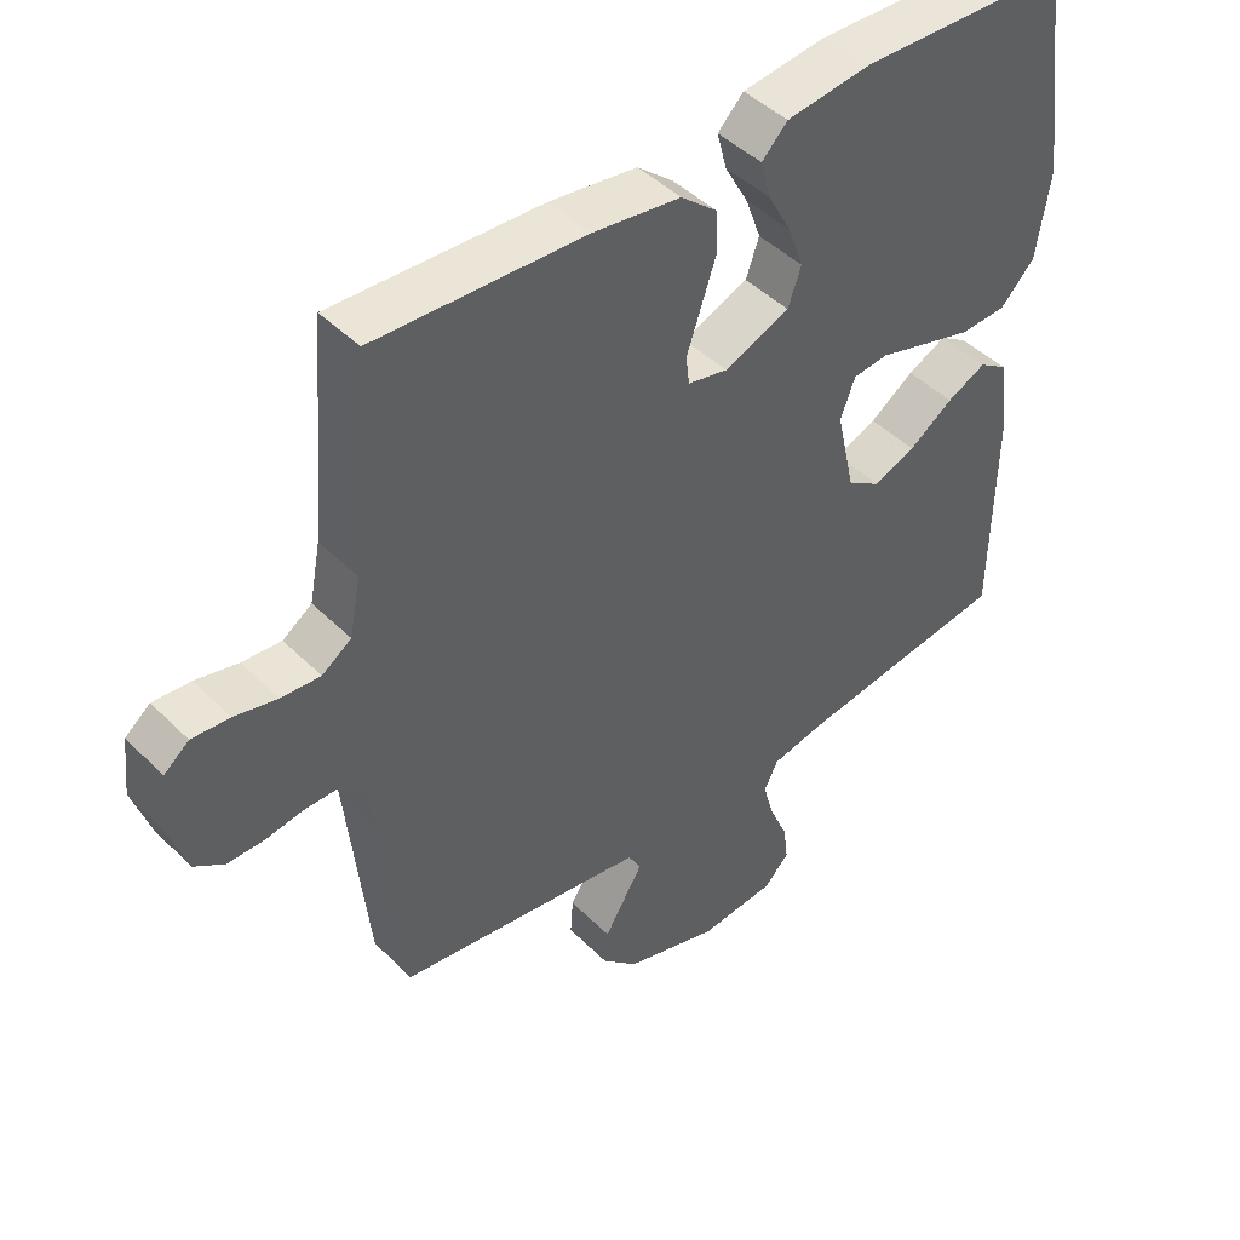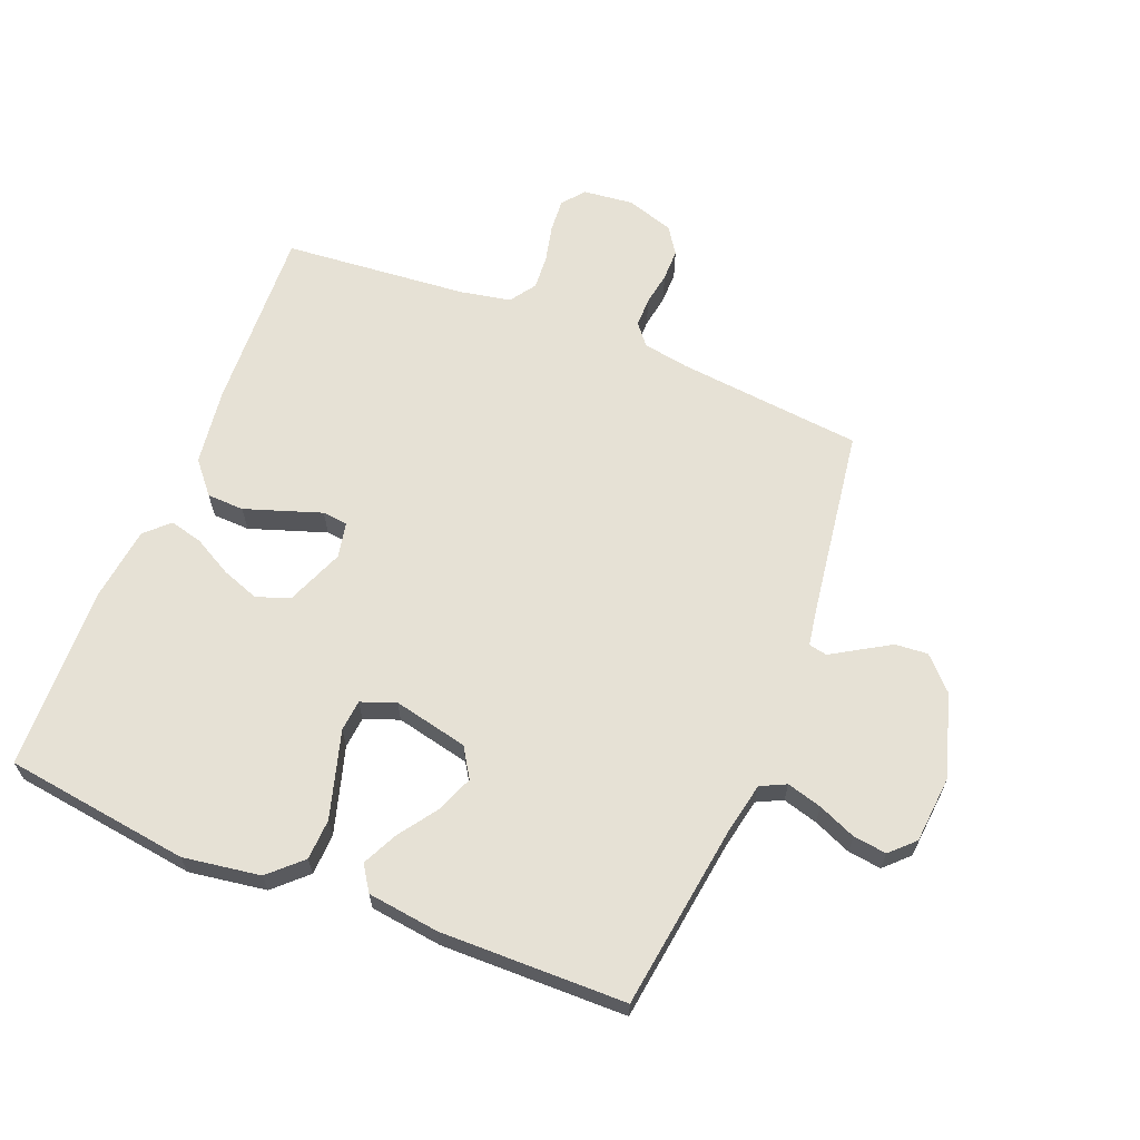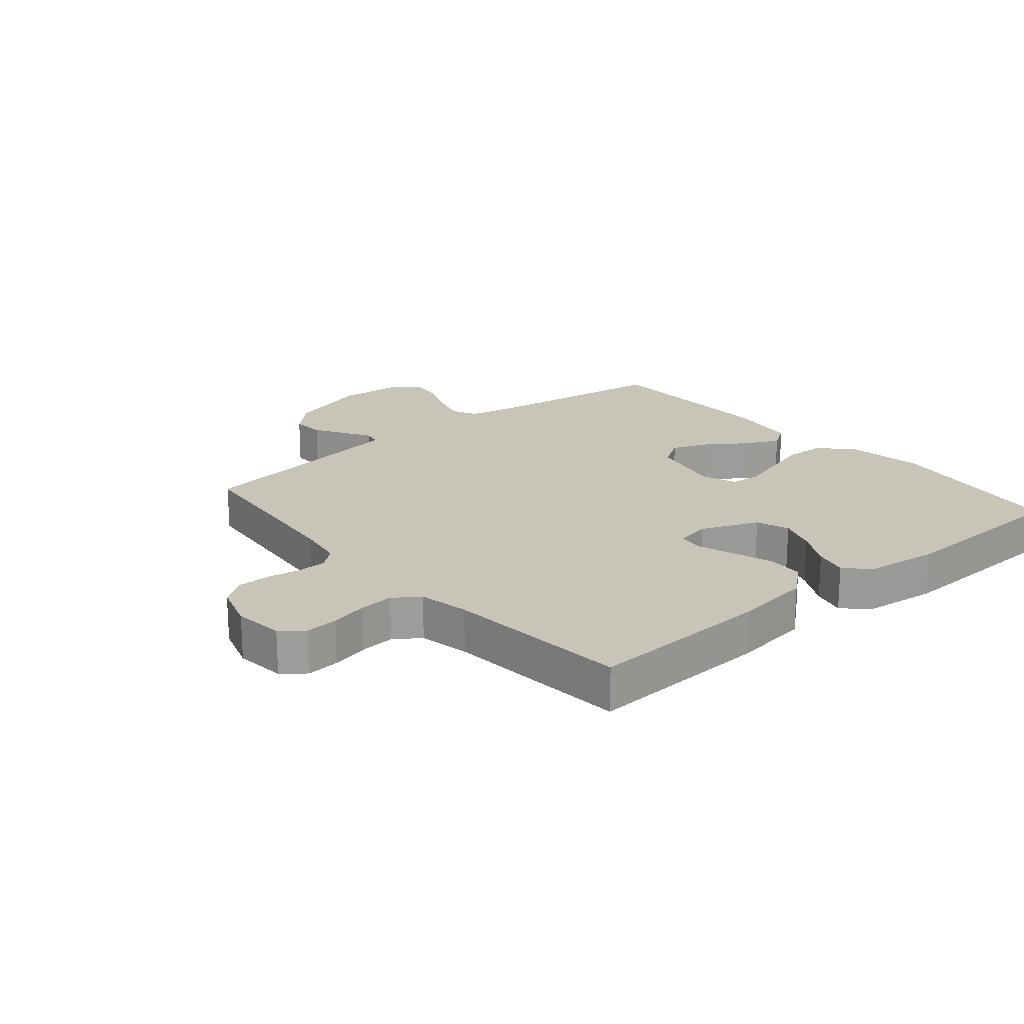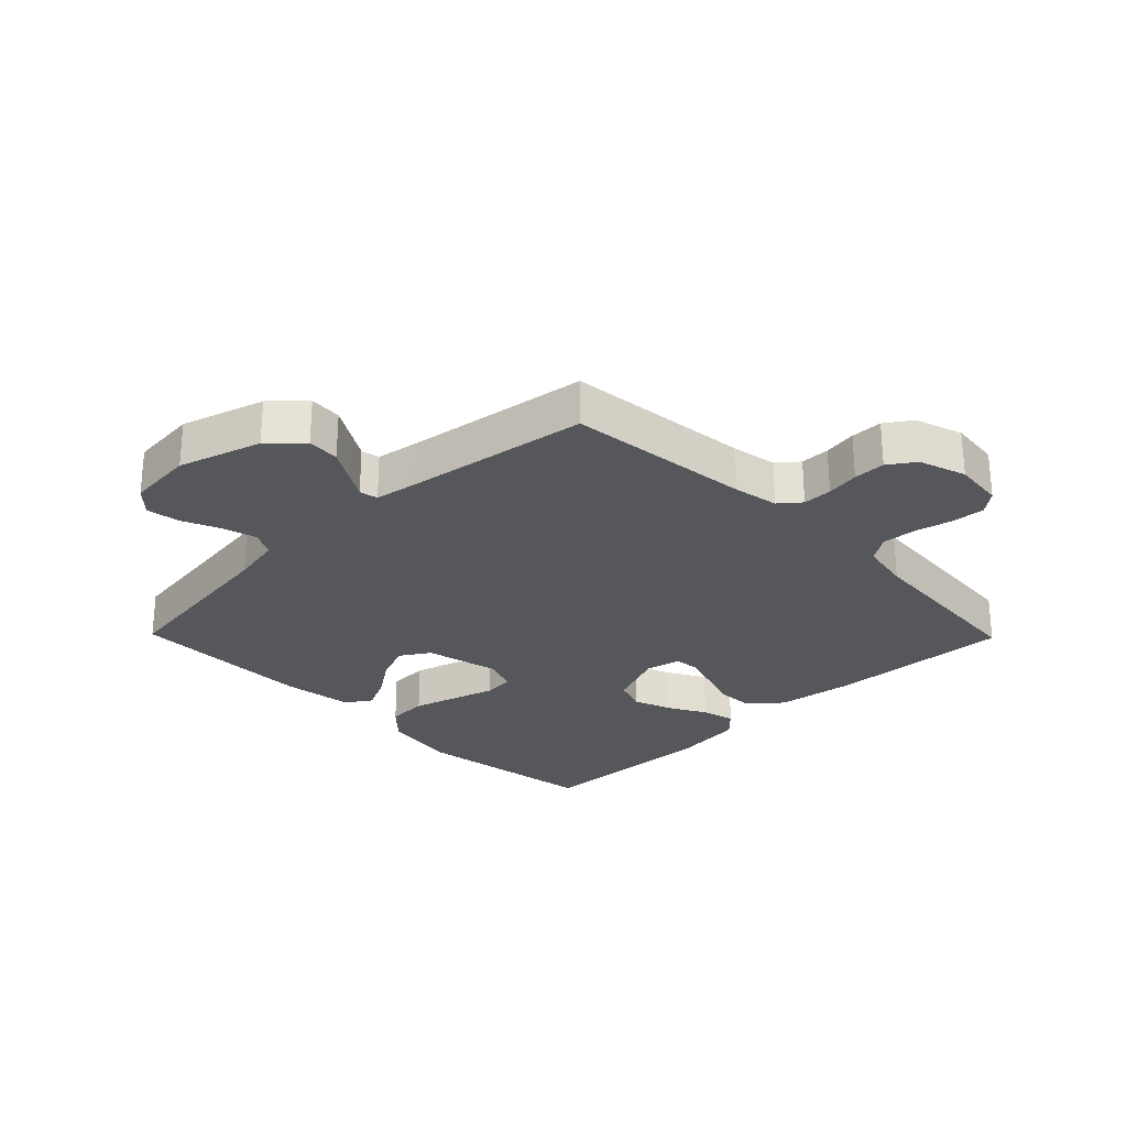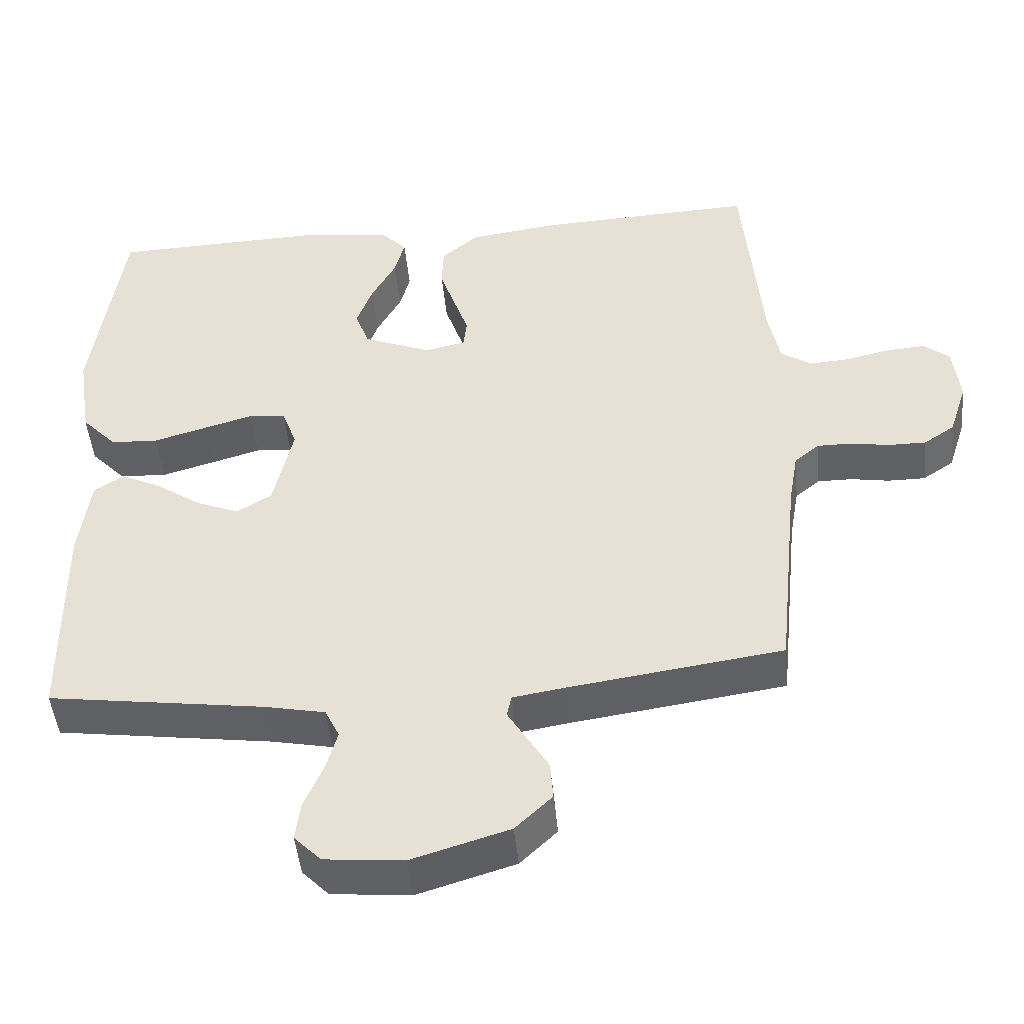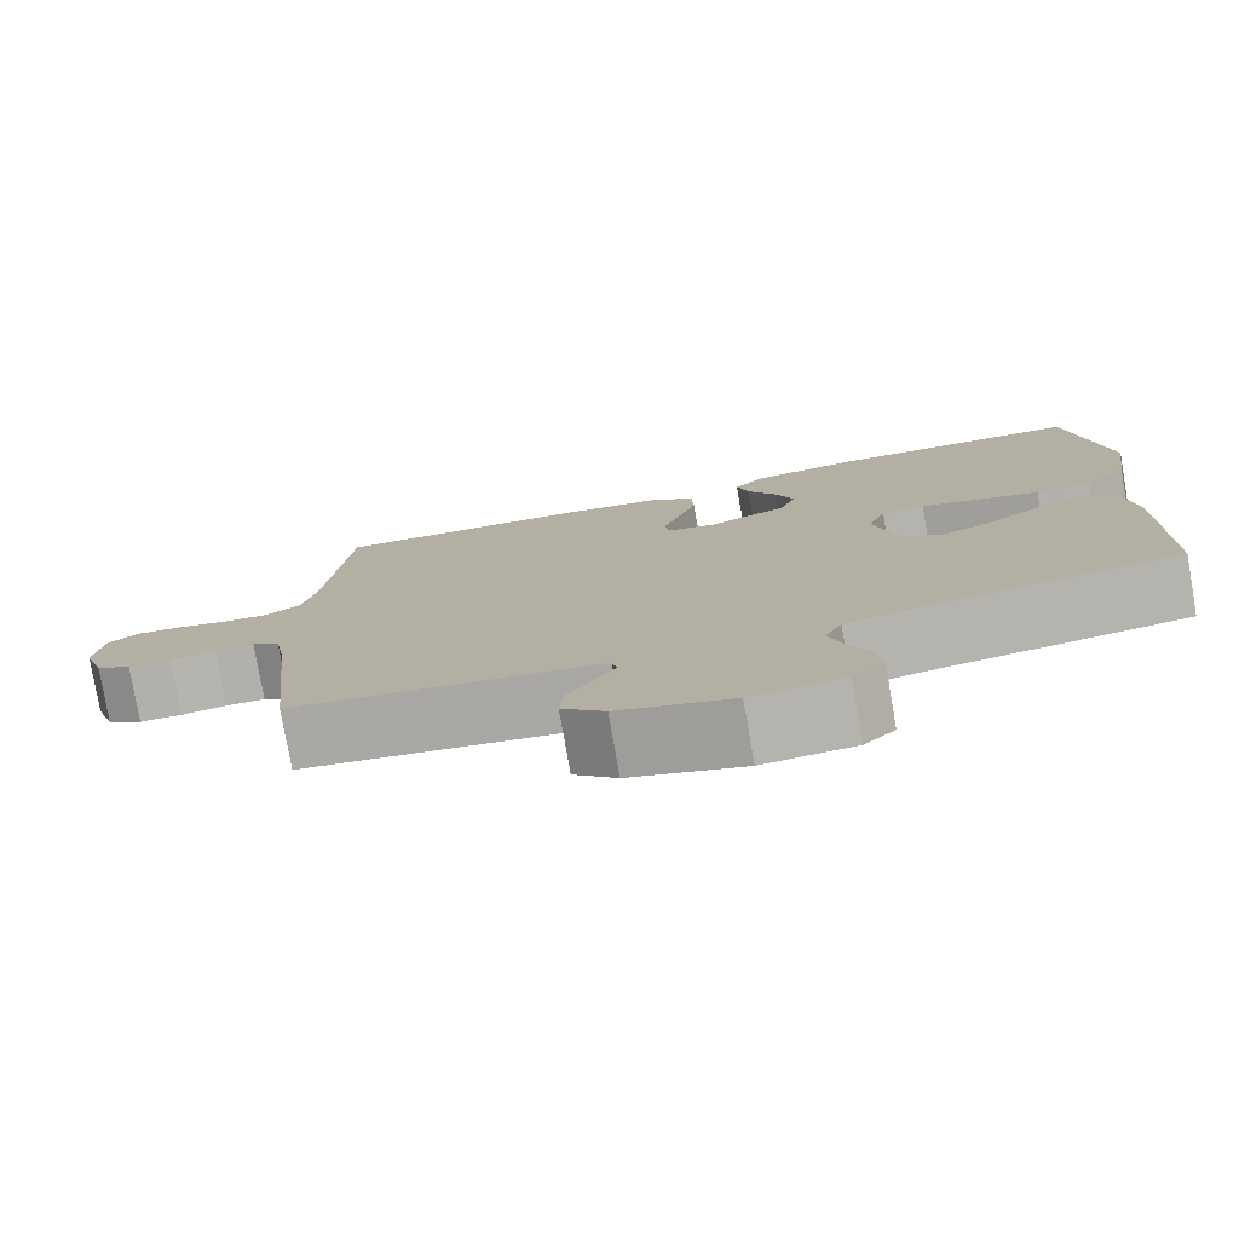
<metadata>
{"format":"obj","ext":"obj","renderer":"f3d","projection":"perspective","resolution":1024,"background":"white","views":[{"elev":45.2,"azim":-41.3,"up":"+Z"},{"elev":64.2,"azim":111.8,"up":"+Y"},{"elev":20.2,"azim":-40.3,"up":"+Y"},{"elev":-26.8,"azim":-135.6,"up":"+Y"},{"elev":-47.0,"azim":-174.6,"up":"+Z"},{"elev":-78.5,"azim":9.9,"up":"+Z"}]}
</metadata>
<code>
v 0.5 0.07 -0.5
v 0.2 0.07 -0.542
v 0.117 0.07 -0.559
v 0.097 0.07 -0.6
v 0.113 0.07 -0.657
v 0.139 0.07 -0.718
v 0.146 0.07 -0.772
v 0.109 0.07 -0.81
v 0 0.07 -0.82
v -0.135 0.07 -0.779
v -0.186 0.07 -0.73
v -0.182 0.07 -0.677
v -0.152 0.07 -0.627
v -0.126 0.07 -0.584
v -0.132 0.07 -0.554
v -0.2 0.07 -0.543
v -0.5 0.07 -0.5
v -0.531 0.07 -0.2
v -0.544 0.07 -0.125
v -0.578 0.07 -0.097
v -0.626 0.07 -0.097
v -0.68 0.07 -0.106
v -0.732 0.07 -0.106
v -0.775 0.07 -0.077
v -0.8 0.07 0
v -0.791 0.07 0.082
v -0.755 0.07 0.111
v -0.701 0.07 0.107
v -0.64 0.07 0.093
v -0.584 0.07 0.089
v -0.542 0.07 0.118
v -0.526 0.07 0.2
v -0.5 0.07 0.5
v -0.2 0.07 0.486
v -0.074 0.07 0.469
v -0.022 0.07 0.425
v -0.02 0.07 0.365
v -0.042 0.07 0.3
v -0.062 0.07 0.241
v -0.057 0.07 0.2
v 0 0.07 0.188
v 0.094 0.07 0.226
v 0.113 0.07 0.28
v 0.091 0.07 0.341
v 0.057 0.07 0.403
v 0.043 0.07 0.457
v 0.08 0.07 0.495
v 0.2 0.07 0.51
v 0.5 0.07 0.5
v 0.541 0.07 0.2
v 0.522 0.07 0.075
v 0.473 0.07 0.023
v 0.407 0.07 0.02
v 0.334 0.07 0.041
v 0.266 0.07 0.061
v 0.215 0.07 0.056
v 0.194 0.07 0
v 0.221 0.07 -0.121
v 0.269 0.07 -0.151
v 0.329 0.07 -0.127
v 0.392 0.07 -0.083
v 0.448 0.07 -0.056
v 0.489 0.07 -0.083
v 0.504 0.07 -0.2
v 0.5 0 -0.5
v 0.2 0 -0.542
v 0.117 0 -0.559
v 0.097 0 -0.6
v 0.113 0 -0.657
v 0.139 0 -0.718
v 0.146 0 -0.772
v 0.109 0 -0.81
v 0 0 -0.82
v -0.135 0 -0.779
v -0.186 0 -0.73
v -0.182 0 -0.677
v -0.152 0 -0.627
v -0.126 0 -0.584
v -0.132 0 -0.554
v -0.2 0 -0.543
v -0.5 0 -0.5
v -0.531 0 -0.2
v -0.544 0 -0.125
v -0.578 0 -0.097
v -0.626 0 -0.097
v -0.68 0 -0.106
v -0.732 0 -0.106
v -0.775 0 -0.077
v -0.8 0 0
v -0.791 0 0.082
v -0.755 0 0.111
v -0.701 0 0.107
v -0.64 0 0.093
v -0.584 0 0.089
v -0.542 0 0.118
v -0.526 0 0.2
v -0.5 0 0.5
v -0.2 0 0.486
v -0.074 0 0.469
v -0.022 0 0.425
v -0.02 0 0.365
v -0.042 0 0.3
v -0.062 0 0.241
v -0.057 0 0.2
v 0 0 0.188
v 0.094 0 0.226
v 0.113 0 0.28
v 0.091 0 0.341
v 0.057 0 0.403
v 0.043 0 0.457
v 0.08 0 0.495
v 0.2 0 0.51
v 0.5 0 0.5
v 0.541 0 0.2
v 0.522 0 0.075
v 0.473 0 0.023
v 0.407 0 0.02
v 0.334 0 0.041
v 0.266 0 0.061
v 0.215 0 0.056
v 0.194 0 0
v 0.221 0 -0.121
v 0.269 0 -0.151
v 0.329 0 -0.127
v 0.392 0 -0.083
v 0.448 0 -0.056
v 0.489 0 -0.083
v 0.504 0 -0.2
f 64 1 2
f 63 64 2
f 62 63 2
f 61 62 2
f 60 61 2
f 59 60 2 3
f 58 59 3 4
f 57 58 4
f 53 54 55
f 52 53 55
f 51 52 55
f 50 51 55
f 49 50 55
f 48 49 55
f 47 48 55
f 46 47 55
f 45 46 55
f 44 45 55
f 43 44 55 56
f 42 43 56 57
f 37 38 39
f 36 37 39
f 35 36 39
f 34 35 39
f 33 34 39
f 32 33 39
f 31 32 39 40
f 30 31 40 41
f 27 28 29
f 26 27 29
f 25 26 29
f 24 25 29
f 23 24 29
f 22 23 29
f 21 22 29
f 20 21 29 30
f 19 20 30 41
f 16 17 18
f 41 42 57
f 19 41 57
f 18 19 57
f 16 18 57
f 15 16 57
f 12 13 14
f 11 12 14
f 10 11 14
f 9 10 14
f 8 9 14
f 7 8 14
f 6 7 14
f 5 6 14
f 14 15 57 4
f 4 5 14
f 66 65 128
f 66 128 127
f 66 127 126
f 66 126 125
f 66 125 124
f 67 66 124 123
f 68 67 123 122
f 68 122 121
f 119 118 117
f 119 117 116
f 119 116 115
f 119 115 114
f 119 114 113
f 119 113 112
f 119 112 111
f 119 111 110
f 119 110 109
f 119 109 108
f 120 119 108 107
f 121 120 107 106
f 103 102 101
f 103 101 100
f 103 100 99
f 103 99 98
f 103 98 97
f 103 97 96
f 104 103 96 95
f 105 104 95 94
f 93 92 91
f 93 91 90
f 93 90 89
f 93 89 88
f 93 88 87
f 93 87 86
f 93 86 85
f 94 93 85 84
f 105 94 84 83
f 82 81 80
f 121 106 105
f 121 105 83
f 121 83 82
f 121 82 80
f 121 80 79
f 78 77 76
f 78 76 75
f 78 75 74
f 78 74 73
f 78 73 72
f 78 72 71
f 78 71 70
f 78 70 69
f 68 121 79 78
f 78 69 68
f 1 65 66 2
f 2 66 67 3
f 3 67 68 4
f 4 68 69 5
f 5 69 70 6
f 6 70 71 7
f 7 71 72 8
f 8 72 73 9
f 9 73 74 10
f 10 74 75 11
f 11 75 76 12
f 12 76 77 13
f 13 77 78 14
f 14 78 79 15
f 15 79 80 16
f 16 80 81 17
f 17 81 82 18
f 18 82 83 19
f 19 83 84 20
f 20 84 85 21
f 21 85 86 22
f 22 86 87 23
f 23 87 88 24
f 24 88 89 25
f 25 89 90 26
f 26 90 91 27
f 27 91 92 28
f 28 92 93 29
f 29 93 94 30
f 30 94 95 31
f 31 95 96 32
f 32 96 97 33
f 33 97 98 34
f 34 98 99 35
f 35 99 100 36
f 36 100 101 37
f 37 101 102 38
f 38 102 103 39
f 39 103 104 40
f 40 104 105 41
f 41 105 106 42
f 42 106 107 43
f 43 107 108 44
f 44 108 109 45
f 45 109 110 46
f 46 110 111 47
f 47 111 112 48
f 48 112 113 49
f 49 113 114 50
f 50 114 115 51
f 51 115 116 52
f 52 116 117 53
f 53 117 118 54
f 54 118 119 55
f 55 119 120 56
f 56 120 121 57
f 57 121 122 58
f 58 122 123 59
f 59 123 124 60
f 60 124 125 61
f 61 125 126 62
f 62 126 127 63
f 63 127 128 64
f 64 128 65 1

</code>
